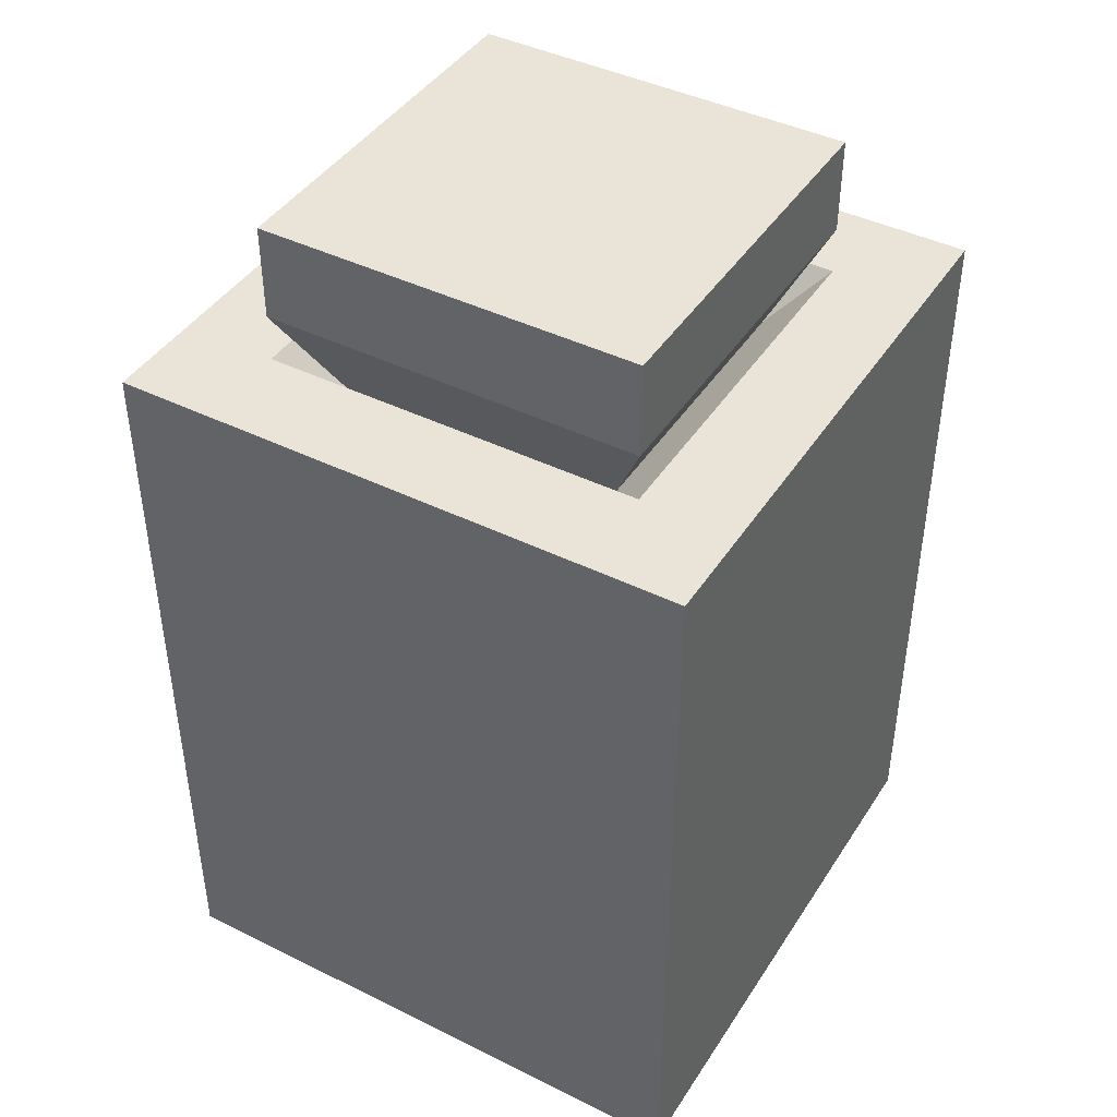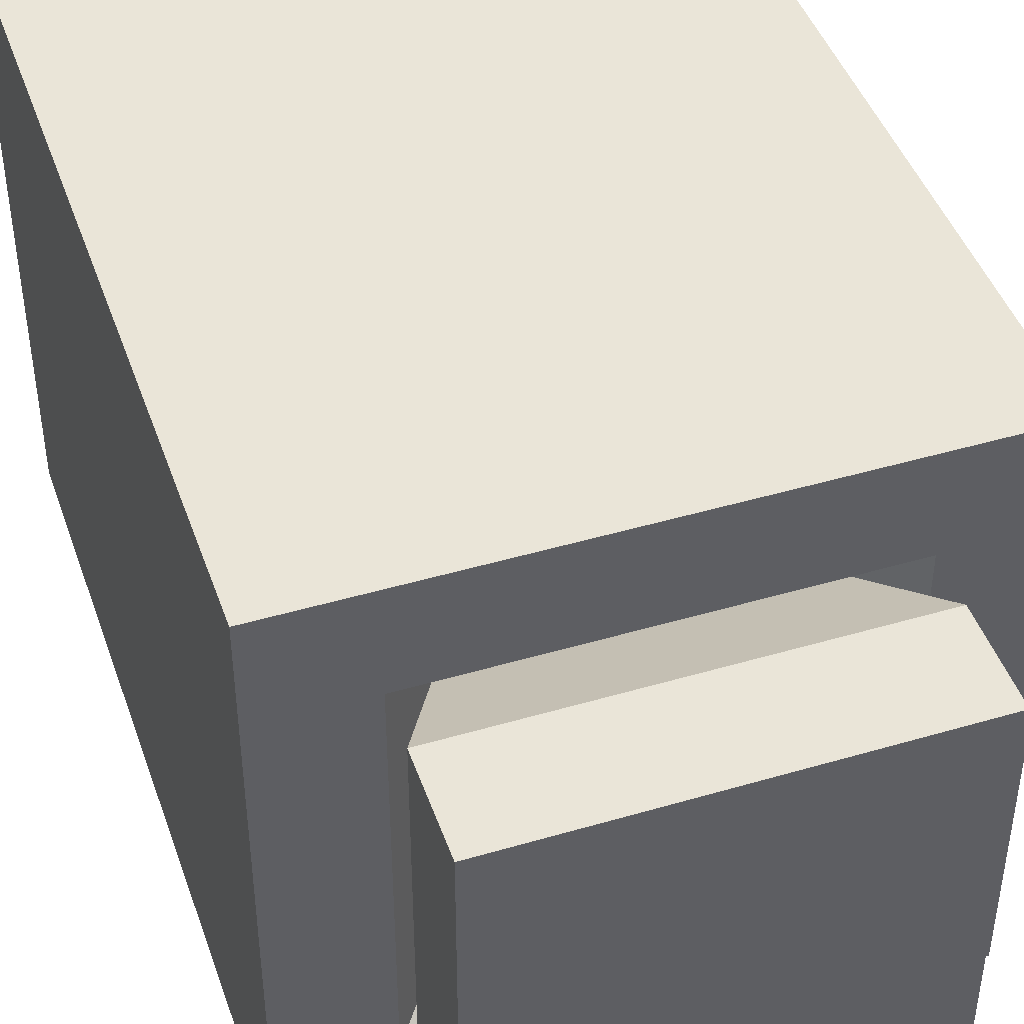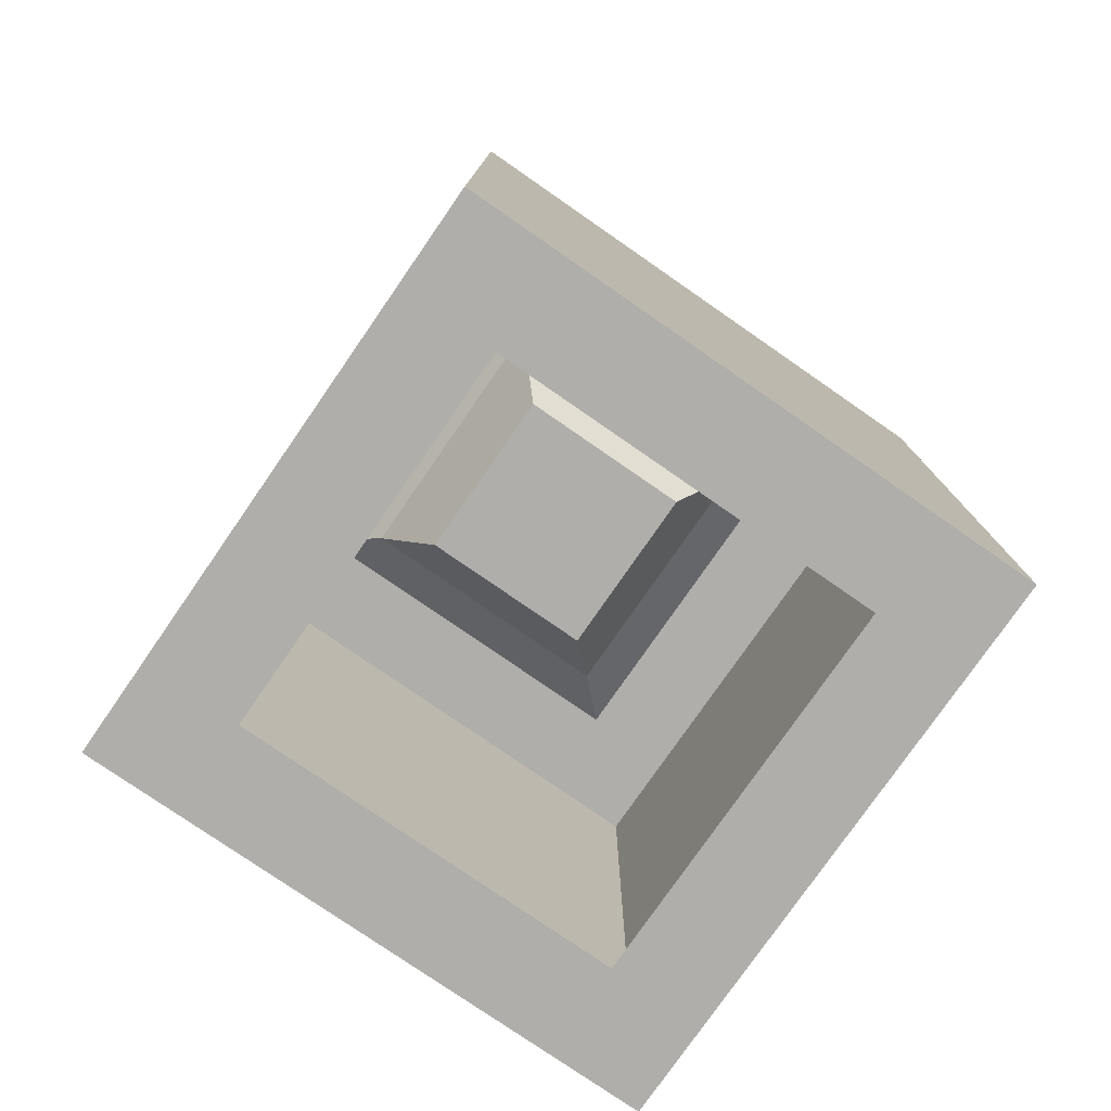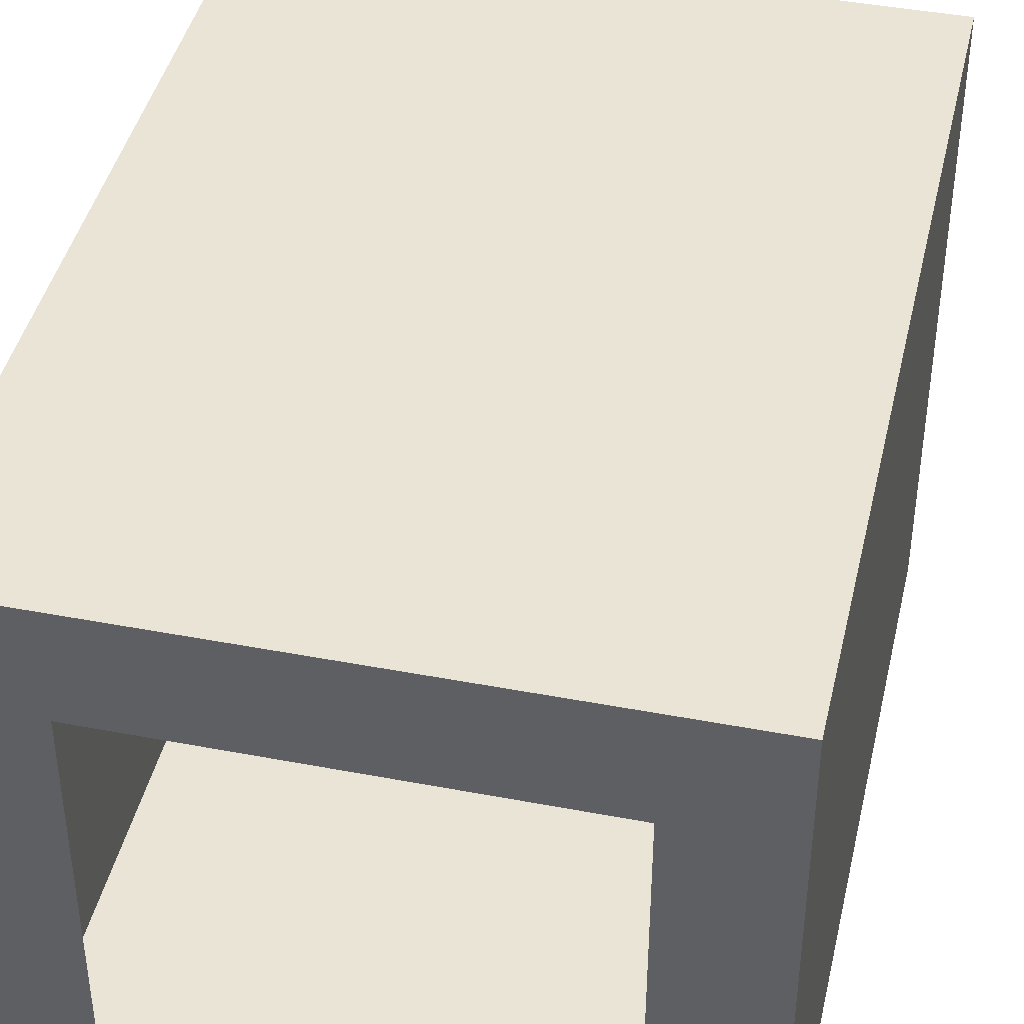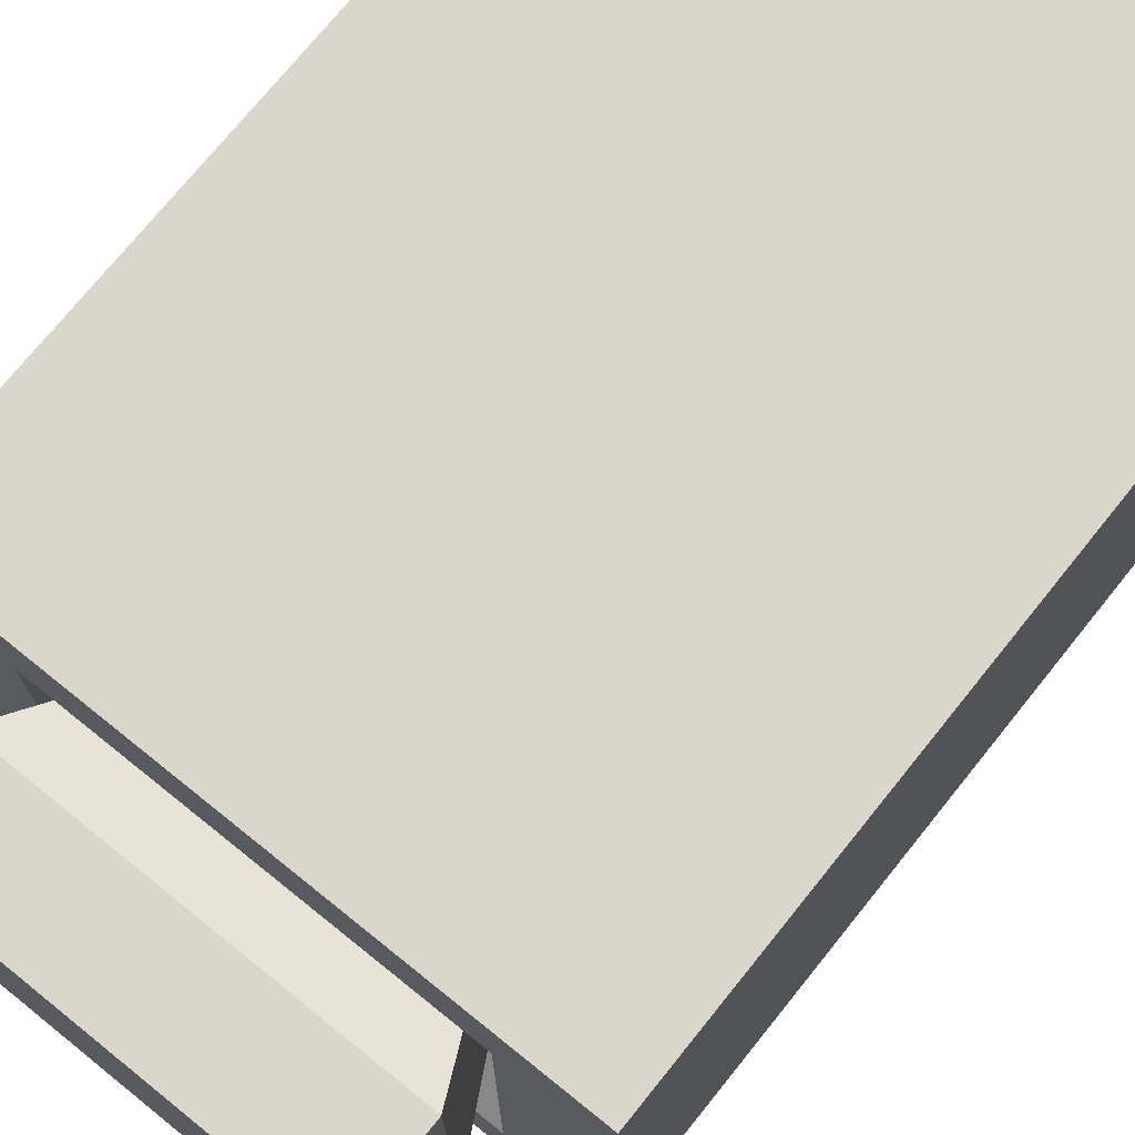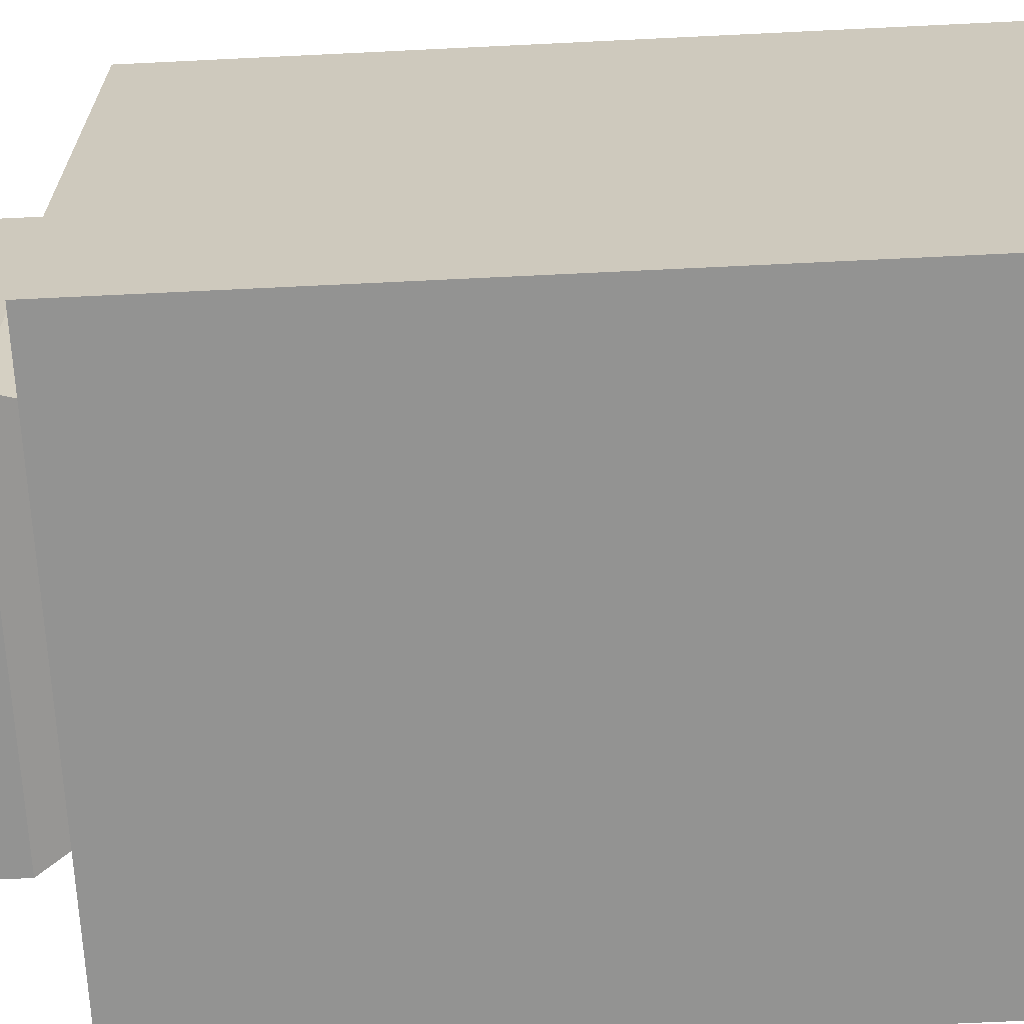
<metadata>
{"format":"obj","ext":"obj","renderer":"f3d","projection":"perspective","resolution":1024,"background":"white","views":[{"elev":42.8,"azim":-59.6,"up":"+Y"},{"elev":44.9,"azim":161.2,"up":"+Z"},{"elev":-77.9,"azim":-124.7,"up":"+Y"},{"elev":42.6,"azim":12.8,"up":"+Z"},{"elev":73.5,"azim":-141.2,"up":"+Z"},{"elev":-66.7,"azim":-87.2,"up":"+Z"}]}
</metadata>
<code>
o MATERIA_JAR_INV_Cube.030
v 0.375 0 0.625
v 0.625 0 0.625
v 0.375 0 0.375
v 0.625 0 0.375
v 0.4375 0.4375 0.4375
v 0.5625 0.4375 0.4375
v 0.5625 0.4375 0.5625
v 0.4375 0.4375 0.5625
v 0.6875 0.5 0.6875
v 0.625 0.5 0.625
v 0.625 0.5 0.375
v 0.375 0.5 0.625
v 0.375 0.5 0.375
v 0.3125 0.0625 0.6875
v 0.6875 0.0625 0.6875
v 0.625 0.5938 0.625
v 0.625 0.5938 0.375
v 0.375 0.5938 0.625
v 0.375 0.5938 0.375
v 0.625 0.5312 0.625
v 0.625 0.5312 0.375
v 0.375 0.5312 0.625
v 0.375 0.5312 0.375
v 0.5625 0.4062 0.5625
v 0.5625 0.4062 0.4375
v 0.4375 0.4062 0.5625
v 0.4375 0.4062 0.4375
v 0.3125 0 0.6875
v 0.6875 0 0.6875
v 0.6875 0 0.3125
v 0.5 0.0625 0.6875
v 0.5 0.4375 0.6875
v 0.5 0.5 0.3125
v 0.5 0.5 0.6875
v 0.5 0.5 0.375
v 0.5 0.5 0.625
v 0.5 0.4375 0.4375
v 0.5 0.4375 0.5625
v 0.5 0 0.6875
v 0.5 0 0.3125
v 0.5 0 0.625
v 0.5 0 0.375
v 0.625 0.5 0.5
v 0.375 0.5 0.5
v 0.5625 0.4375 0.5
v 0.4375 0.4375 0.5
v 0.3125 0 0.5
v 0.6875 0 0.5
v 0.375 0 0.5
v 0.625 0 0.5
v 0.3125 0.25 0.6875
v 0.6875 0.25 0.6875
v 0.5 0.25 0.6875
v 0.6875 0.4375 0.3125
v 0.6875 0.4375 0.6875
v 0.6875 0.5 0.3125
v 0.6875 0.0625 0.3125
v 0.6875 0.0625 0.5
v 0.6875 0.4375 0.5
v 0.6875 0.5 0.5
v 0.6875 0.25 0.3125
v 0.6875 0.25 0.5
v 0.5 0.0625 0.3125
v 0.5 0.4375 0.3125
v 0.5 0.25 0.3125
v 0.3125 0.4375 0.6875
v 0.3125 0.4375 0.3125
v 0.3125 0.5 0.6875
v 0.3125 0.5 0.3125
v 0.3125 0.0625 0.3125
v 0.3125 0 0.3125
v 0.3125 0.0625 0.5
v 0.3125 0.4375 0.5
v 0.3125 0.5 0.5
v 0.3125 0.25 0.3125
v 0.3125 0.25 0.5
f 34 68 66 32
f 43 10 9 60
f 44 13 69 74
f 35 11 56 33
f 36 12 68 34
f 45 7 10 43
f 46 5 13 44
f 37 6 11 35
f 38 8 12 36
f 39 29 15 31
f 20 22 26 24
f 17 19 18 16
f 16 18 22 20
f 18 19 23 22
f 19 17 21 23
f 17 16 20 21
f 25 24 26 27
f 22 23 27 26
f 23 21 25 27
f 21 20 24 25
f 53 32 66 51
f 41 2 29 39
f 42 3 71 40
f 49 1 28 47
f 50 4 30 48
f 4 42 40 30
f 1 41 39 28
f 52 55 32 53
f 28 39 31 14
f 7 38 36 10
f 5 37 35 13
f 10 36 34 9
f 13 35 33 69
f 9 34 32 55
f 2 50 48 29
f 3 49 47 71
f 8 46 44 12
f 6 45 43 11
f 12 44 74 68
f 11 43 60 56
f 15 52 53 31
f 31 53 51 14
f 60 9 55 59
f 48 30 57 58
f 62 59 55 52
f 61 54 59 62
f 29 48 58 15
f 56 60 59 54
f 57 61 62 58
f 58 62 52 15
f 33 56 54 64
f 40 71 70 63
f 65 64 54 61
f 75 67 64 65
f 30 40 63 57
f 69 33 64 67
f 70 75 65 63
f 63 65 61 57
f 74 69 67 73
f 47 28 14 72
f 76 73 67 75
f 51 66 73 76
f 71 47 72 70
f 68 74 73 66
f 14 51 76 72
f 72 76 75 70

</code>
